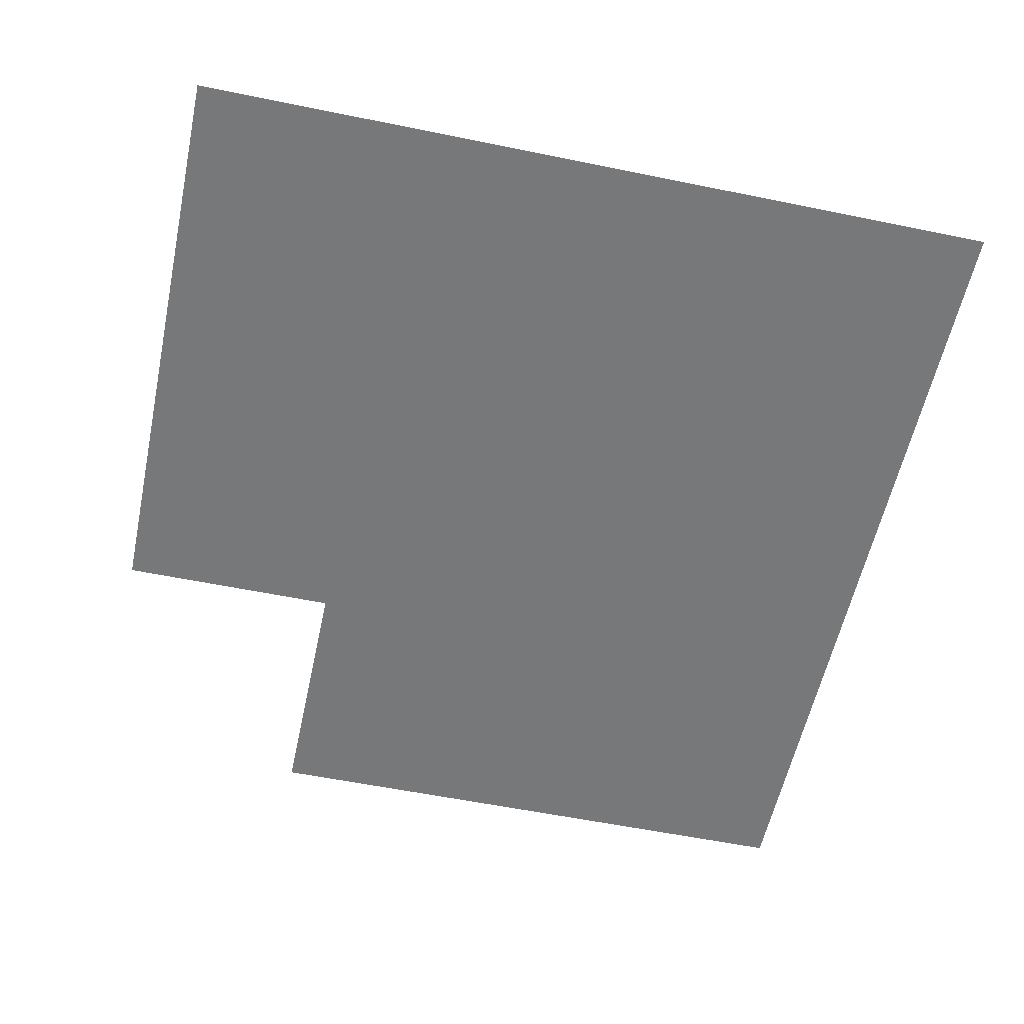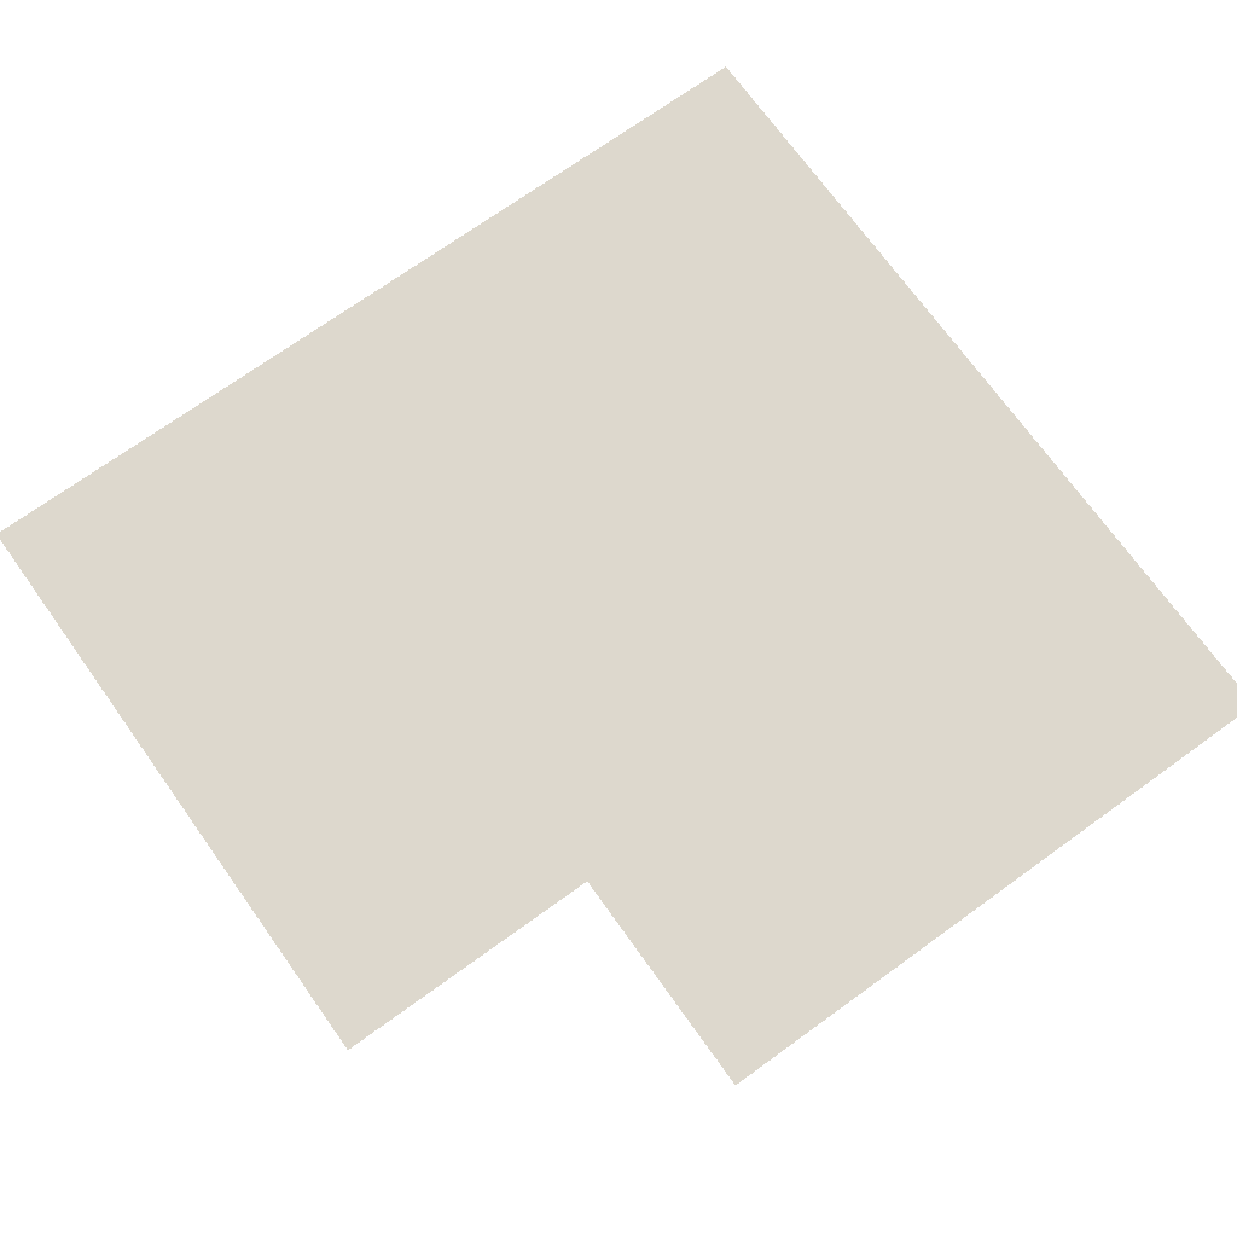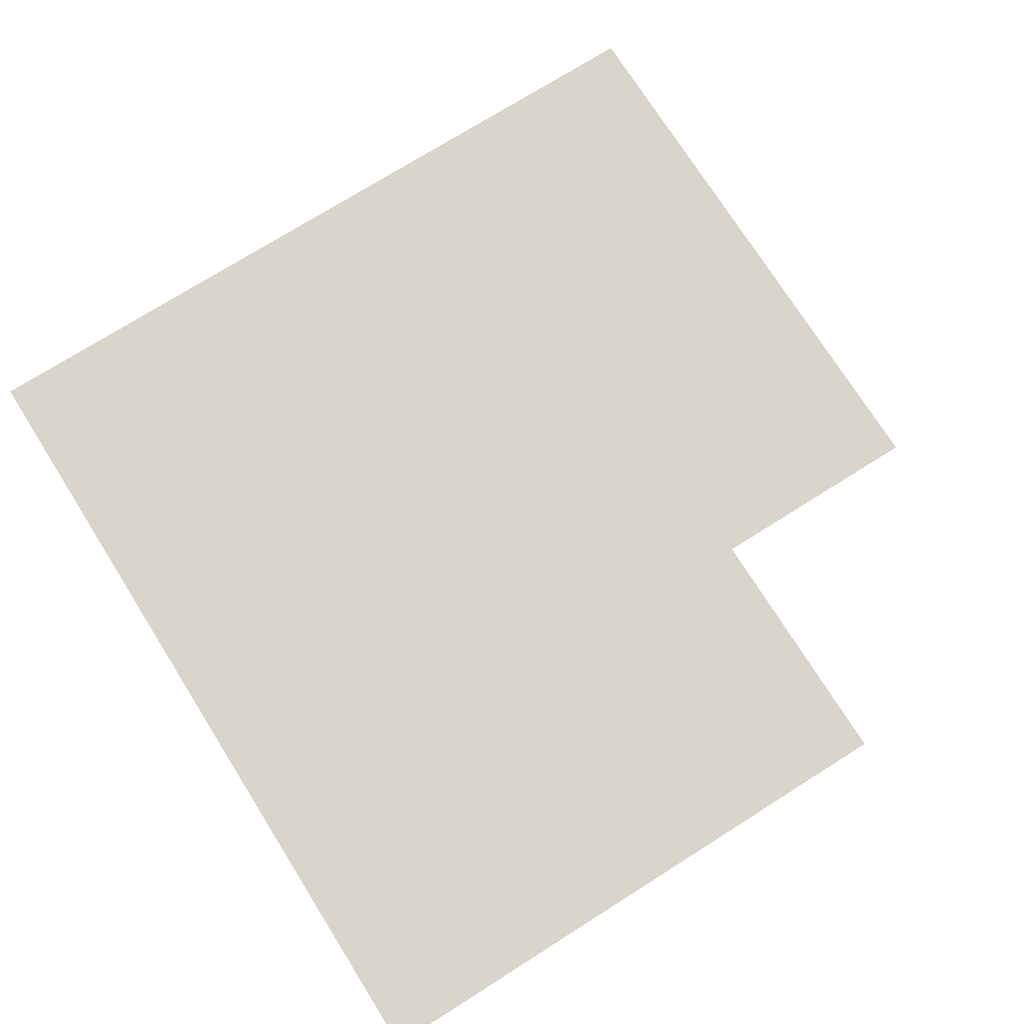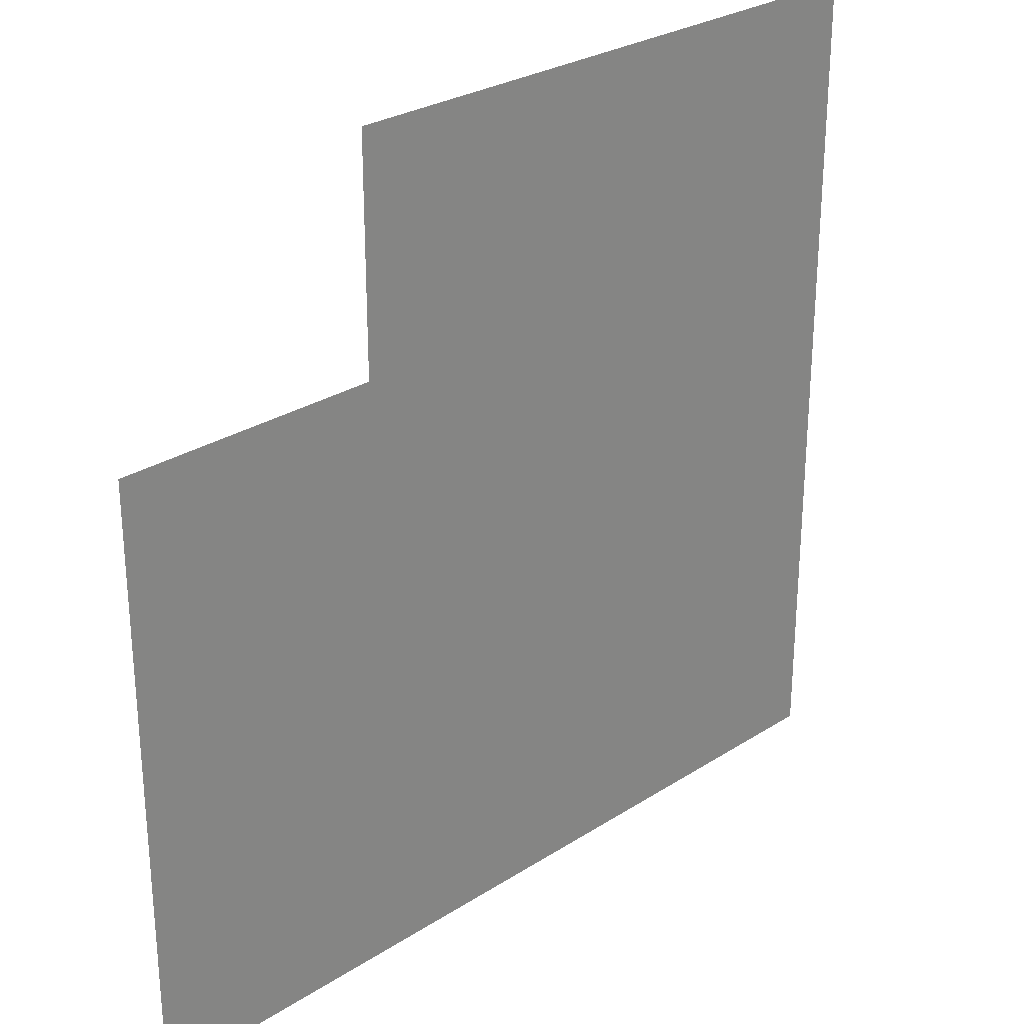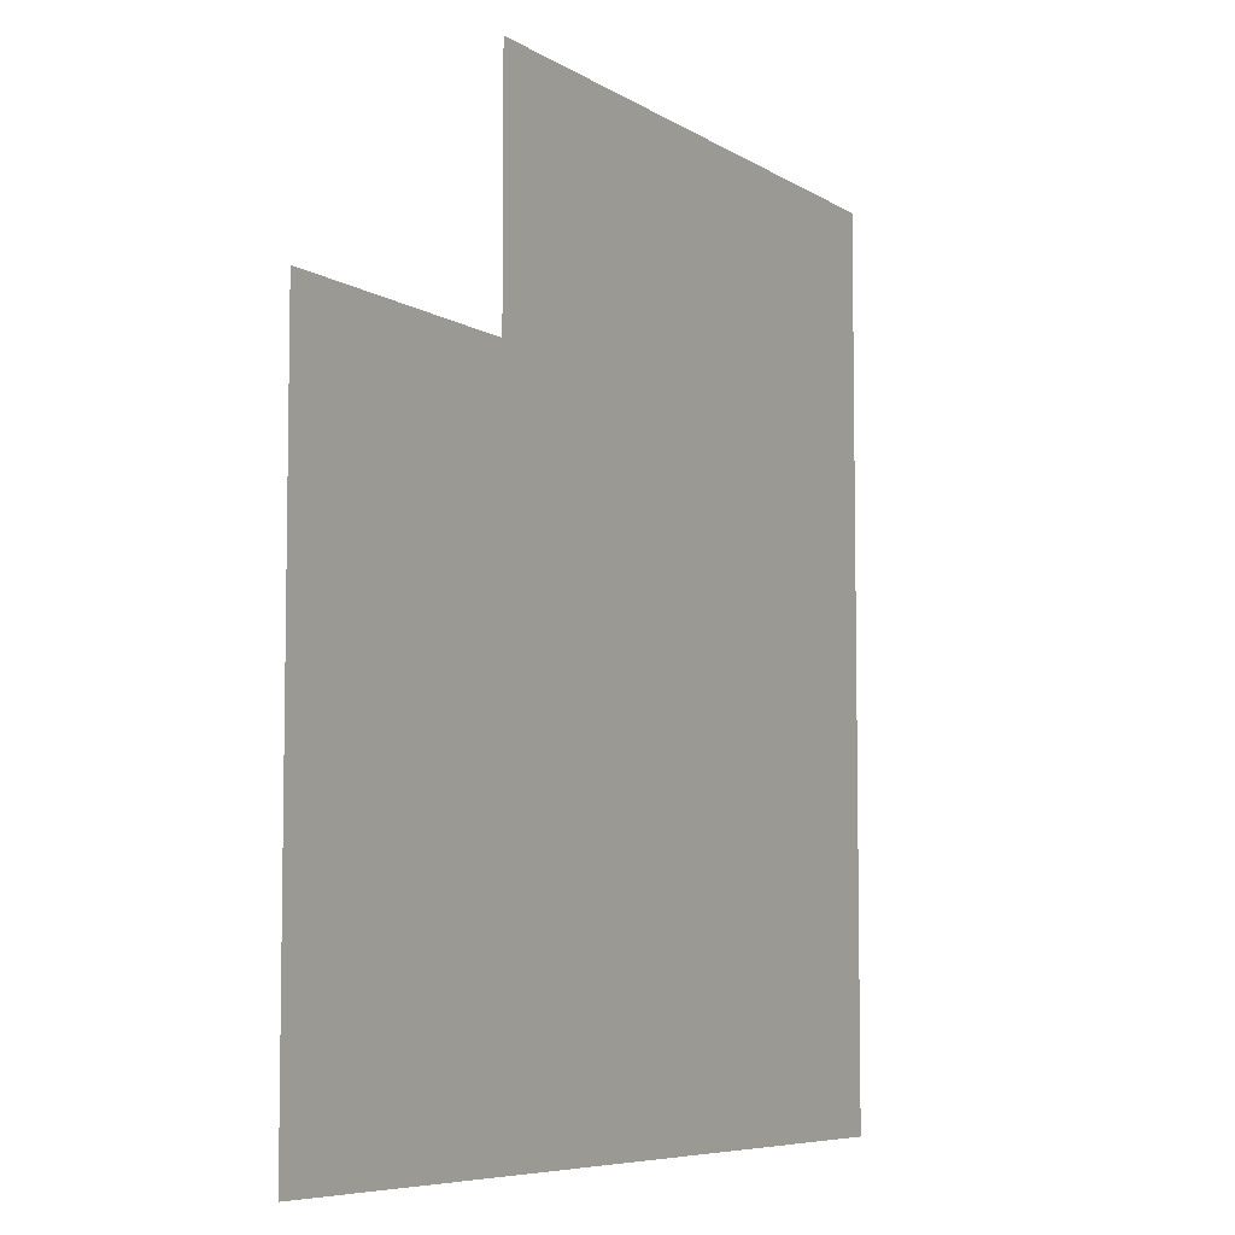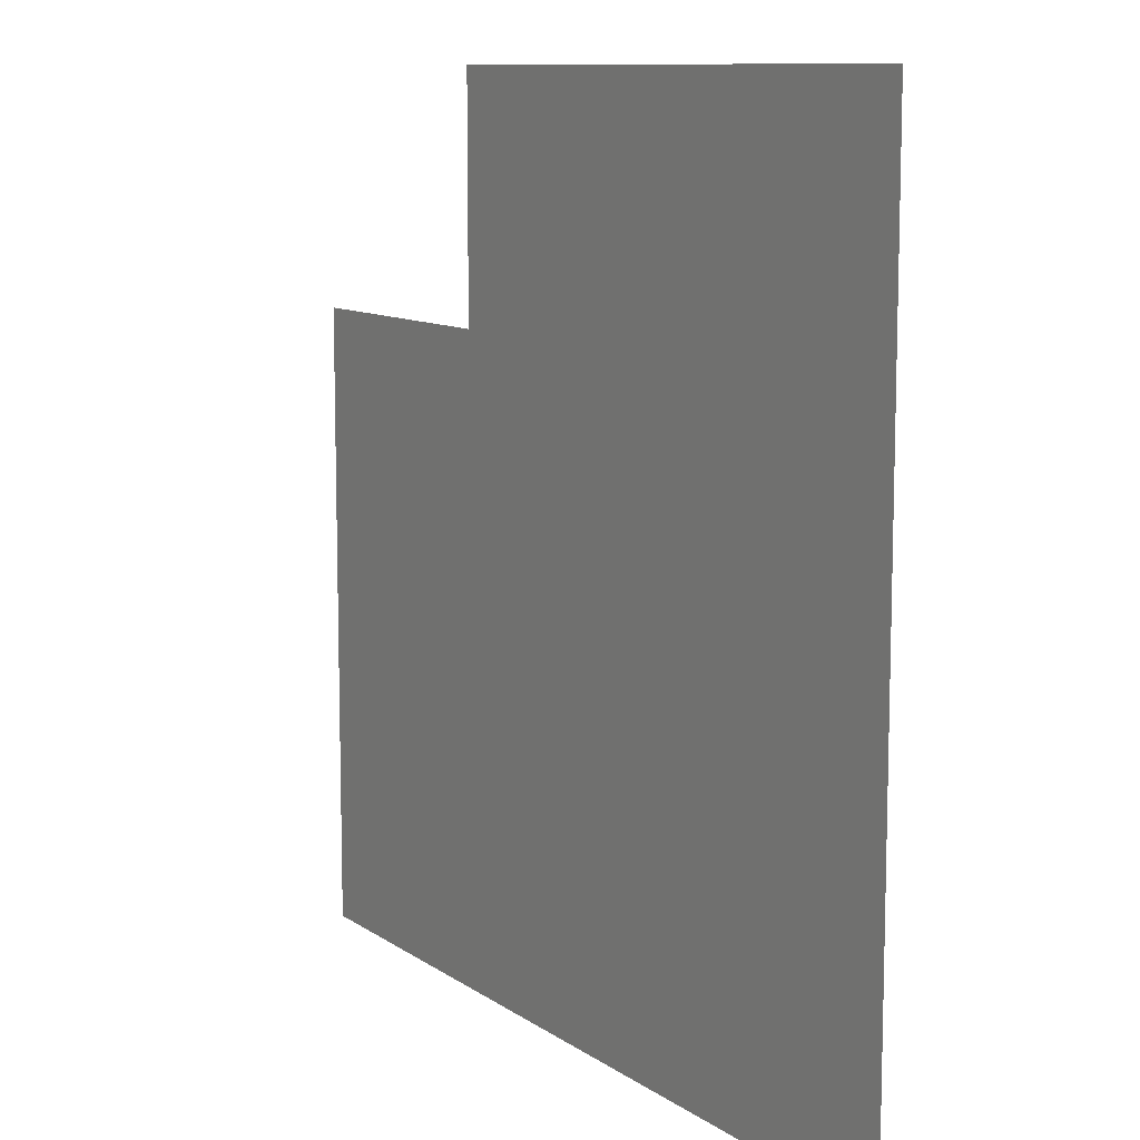
<metadata>
{"format":"obj","ext":"obj","renderer":"f3d","projection":"perspective","resolution":1024,"background":"white","views":[{"elev":-57.3,"azim":78.0,"up":"+Y"},{"elev":72.2,"azim":-35.7,"up":"+Y"},{"elev":74.3,"azim":-122.2,"up":"+Y"},{"elev":27.7,"azim":-44.3,"up":"+Z"},{"elev":-6.7,"azim":-60.4,"up":"+Z"},{"elev":10.2,"azim":58.6,"up":"+Z"}]}
</metadata>
<code>
o object_static_floor_corner_Plane
v -10.52 0.5734 5.55
v -10.52 0.5734 -6.928
v 7.393 0.5734 -6.928
v -5.086 0.5734 5.55
v 7.393 0.5734 10.25
v -5.086 0.5734 10.25
f 1 4 3 2
f 3 4 6 5

</code>
